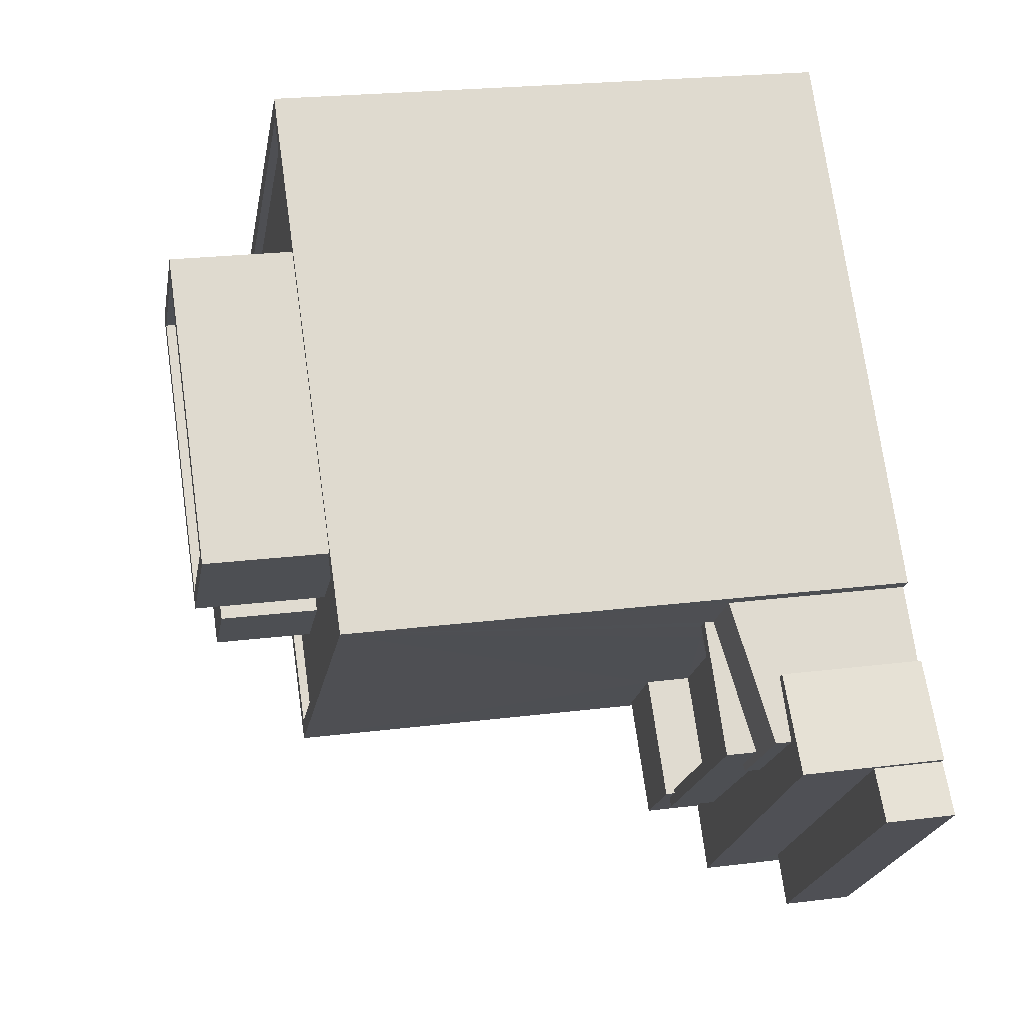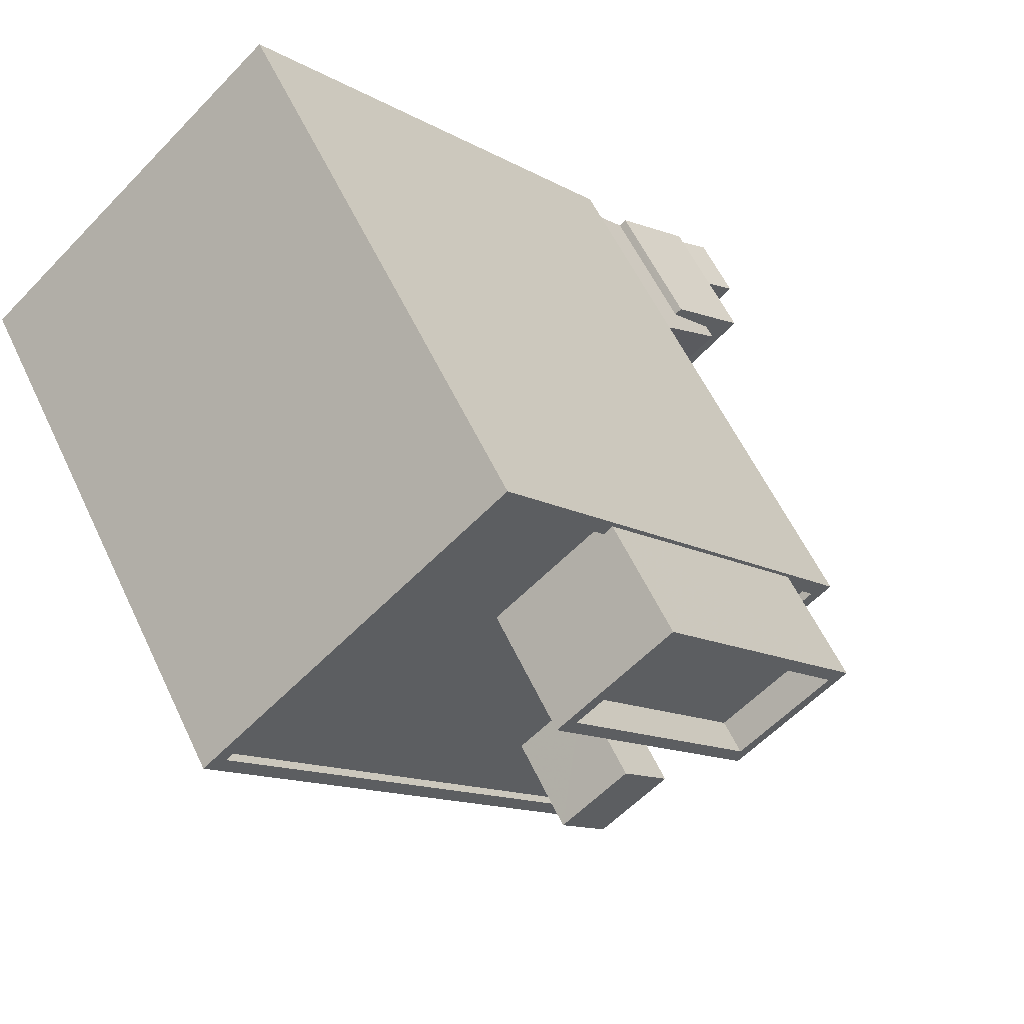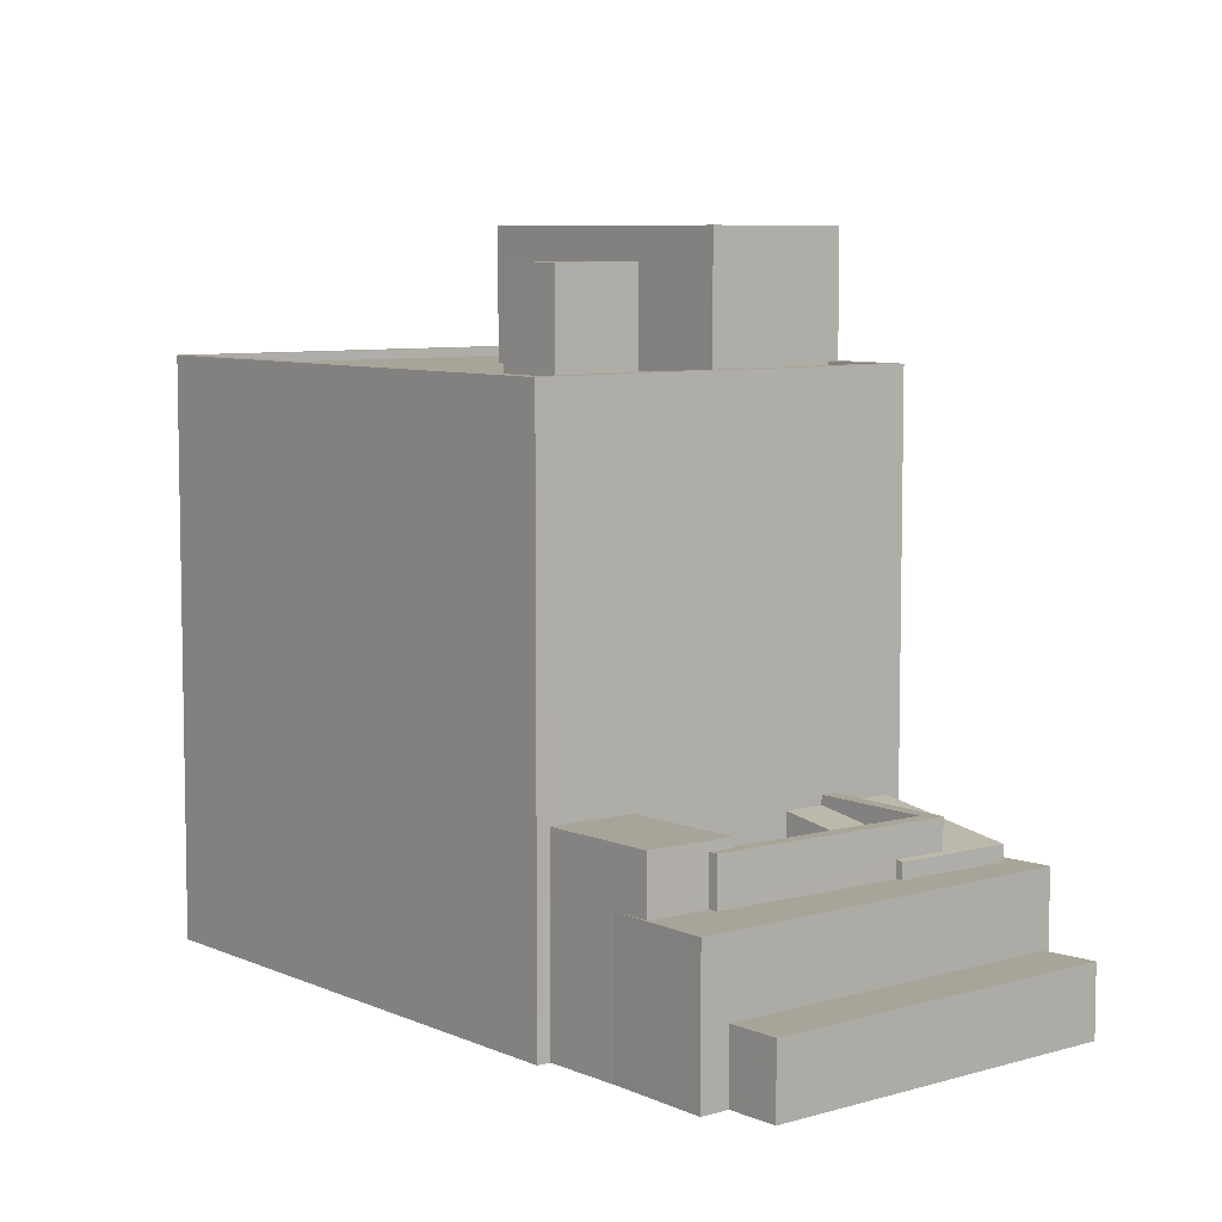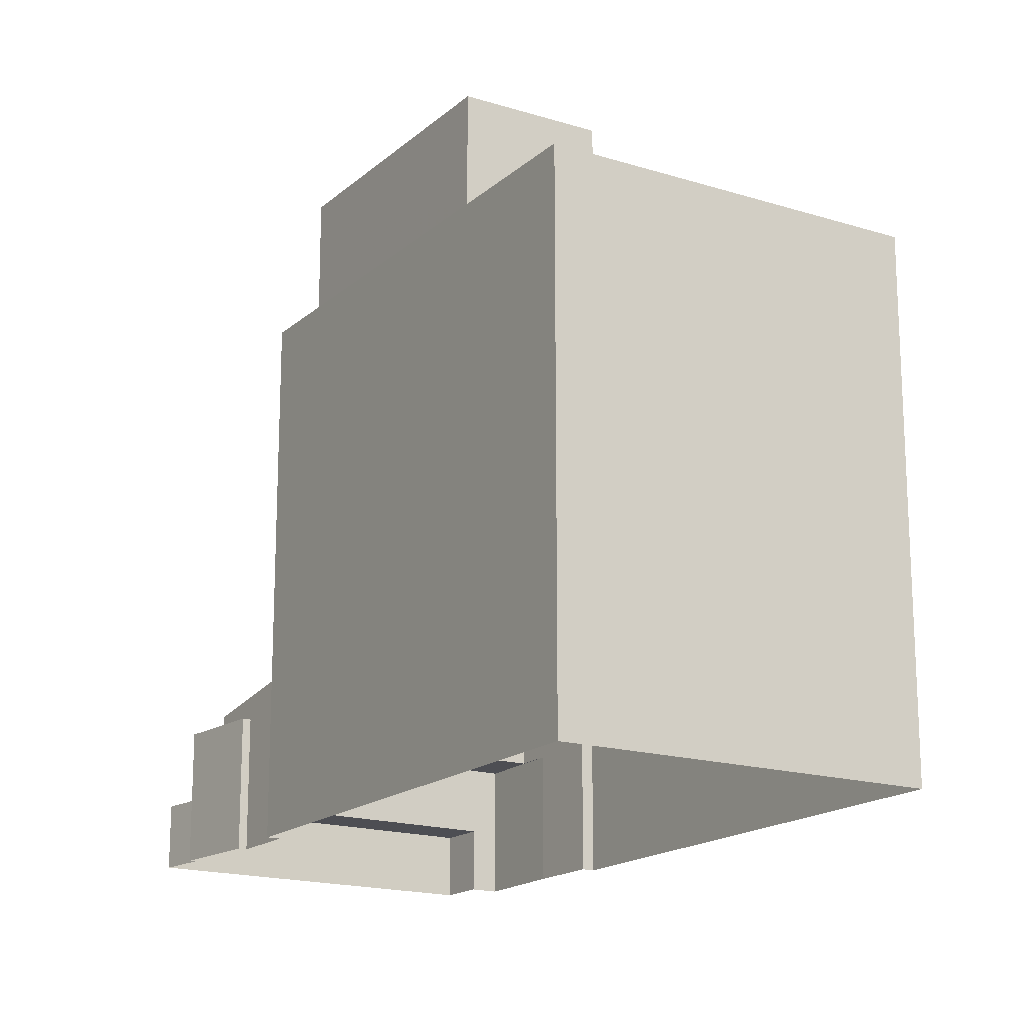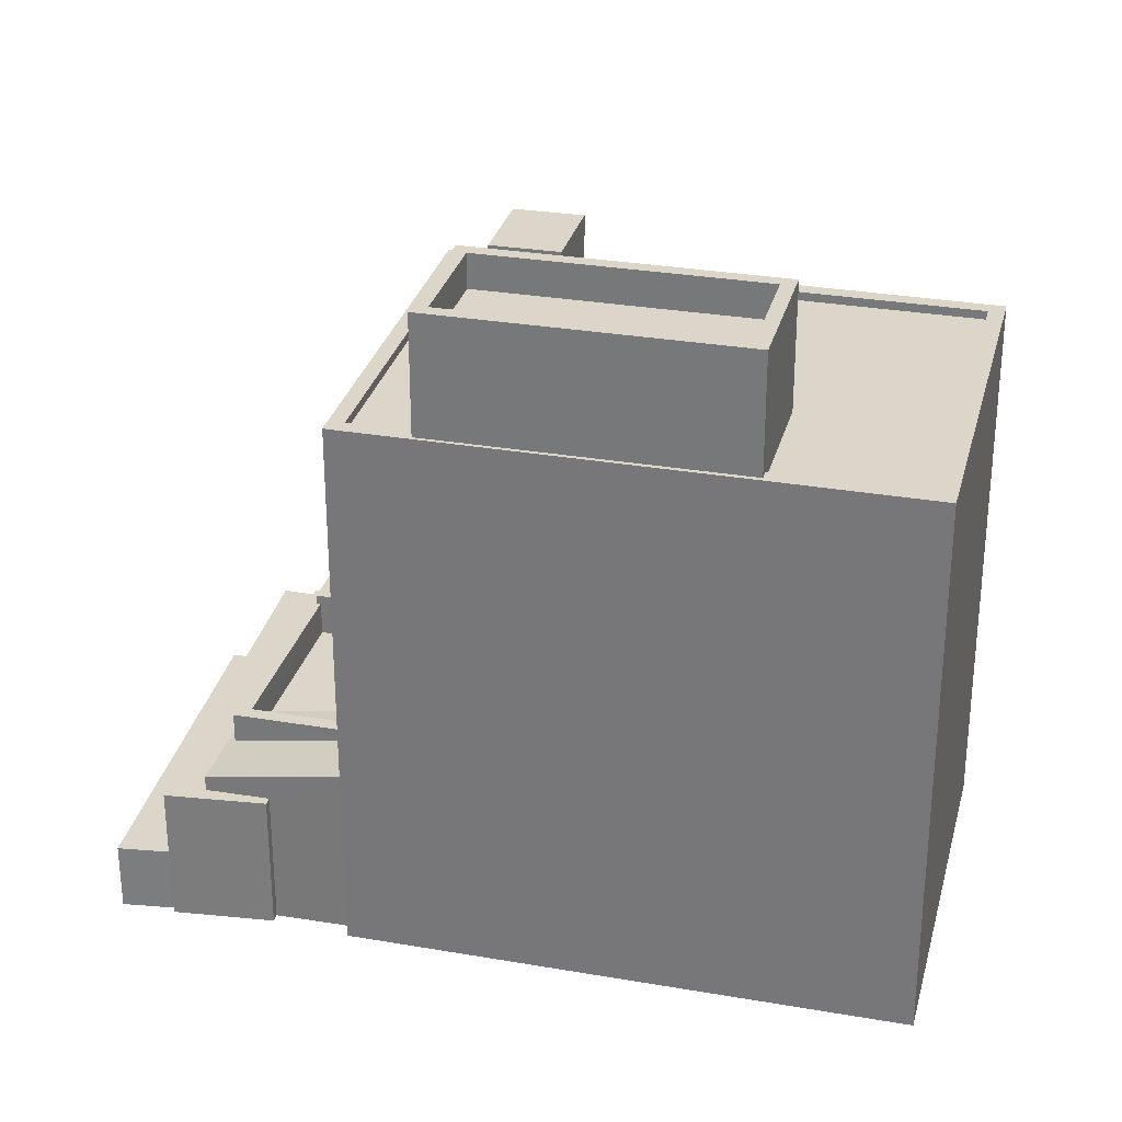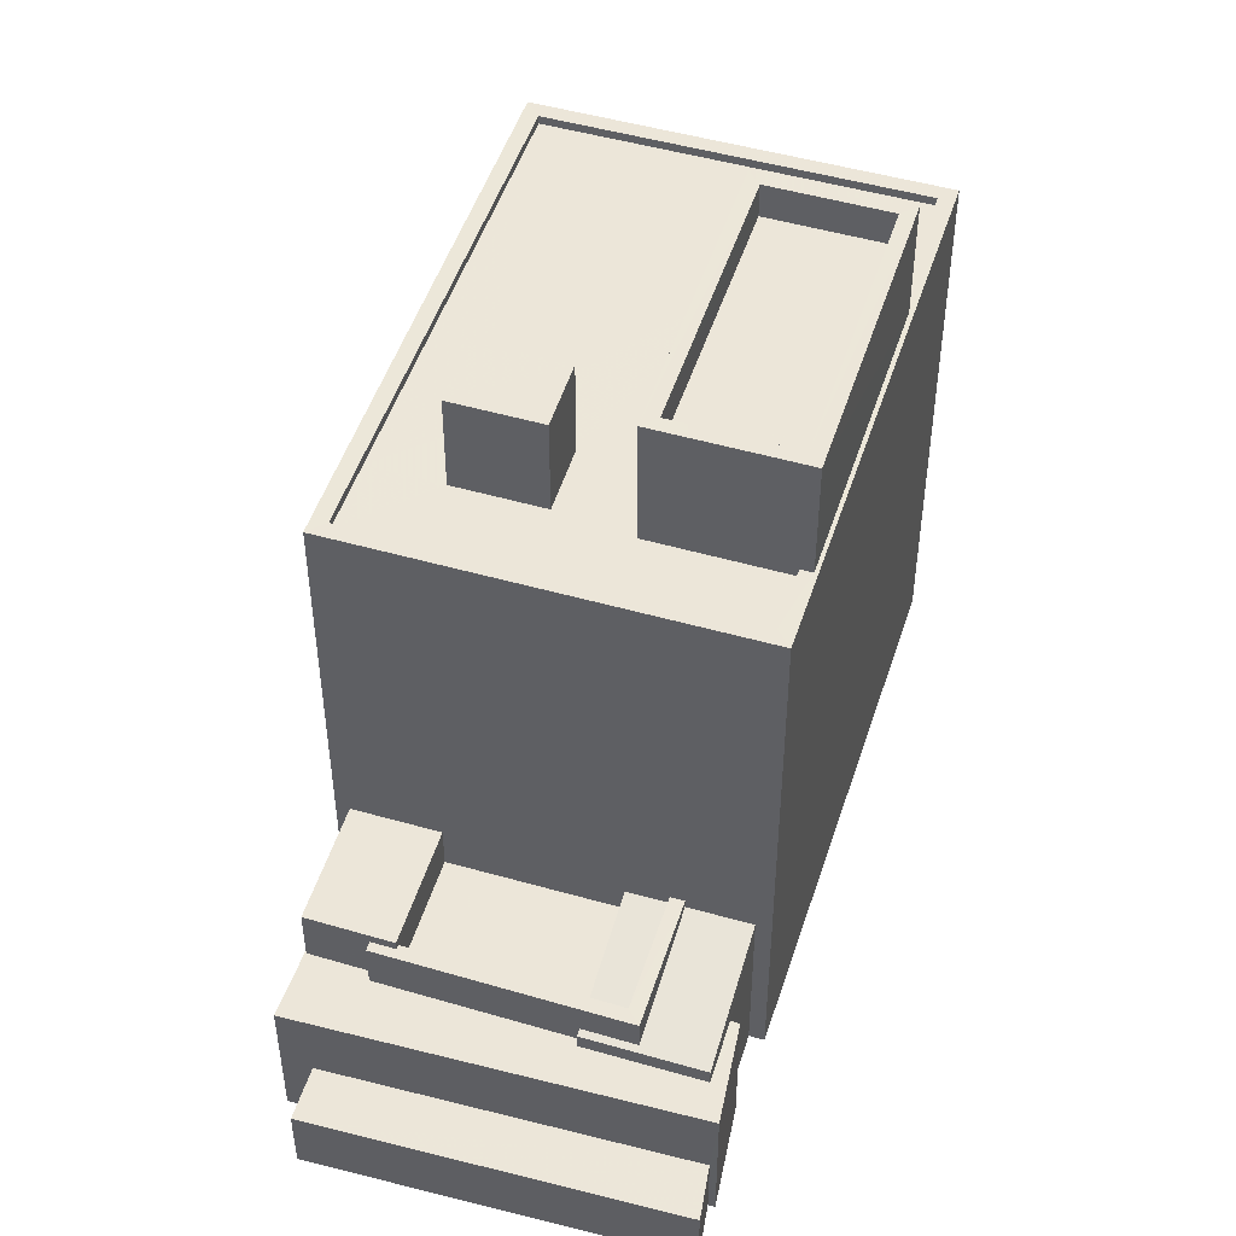
<metadata>
{"format":"obj","ext":"obj","renderer":"f3d","projection":"perspective","resolution":1024,"background":"white","views":[{"elev":22.6,"azim":77.8,"up":"+Y"},{"elev":57.9,"azim":-25.1,"up":"+Y"},{"elev":7.2,"azim":2.3,"up":"+Z"},{"elev":-17.3,"azim":-170.9,"up":"+Z"},{"elev":30.0,"azim":144.9,"up":"+Z"},{"elev":49.5,"azim":58.4,"up":"+Z"}]}
</metadata>
<code>
v -5720 -3.709e+04 2.894
v -5728 -3.71e+04 2.894
v -5721 -3.709e+04 2.895
v -5735 -3.708e+04 2.9
v -5725 -3.709e+04 2.896
v -5743 -3.708e+04 2.899
v -5723 -3.709e+04 2.895
v -5721 -3.709e+04 2.895
v -5724 -3.709e+04 2.896
v -5733 -3.71e+04 2.896
v -5733 -3.71e+04 2.896
v -5729 -3.71e+04 2.894
v -5729 -3.71e+04 2.894
v -5731 -3.71e+04 2.895
v -5723 -3.709e+04 2.895
v -5728 -3.71e+04 4.838
v -5721 -3.709e+04 4.838
v -5729 -3.71e+04 4.838
v -5720 -3.709e+04 4.838
v -5723 -3.709e+04 6.894
v -5722 -3.709e+04 6.894
v -5723 -3.709e+04 6.894
v -5731 -3.71e+04 6.894
v -5729 -3.71e+04 6.893
v -5730 -3.71e+04 6.893
v -5721 -3.709e+04 6.893
v -5725 -3.709e+04 6.893
v -5725 -3.709e+04 6.893
v -5729 -3.71e+04 6.893
v -5729 -3.71e+04 6.893
v -5731 -3.709e+04 8.474
v -5730 -3.71e+04 8.473
v -5729 -3.71e+04 8.473
v -5733 -3.71e+04 8.474
v -5725 -3.709e+04 7.955
v -5724 -3.709e+04 7.361
v -5722 -3.709e+04 7.331
v -5725 -3.709e+04 7.33
v -5726 -3.709e+04 7.953
v -5725 -3.709e+04 7.362
v -5725 -3.709e+04 7.424
v -5726 -3.709e+04 7.953
v -5727 -3.709e+04 7.952
v -5724 -3.709e+04 7.423
v -5729 -3.71e+04 7.213
v -5725 -3.709e+04 7.214
v -5727 -3.709e+04 7.214
v -5731 -3.709e+04 7.214
v -5726 -3.709e+04 8.214
v -5724 -3.709e+04 8.214
v -5726 -3.709e+04 8.214
v -5729 -3.71e+04 8.213
v -5729 -3.71e+04 8.213
v -5729 -3.71e+04 8.213
v -5729 -3.71e+04 8.213
v -5724 -3.709e+04 8.214
v -5735 -3.708e+04 18.8
v -5735 -3.708e+04 18.8
v -5732 -3.708e+04 18.8
v -5724 -3.709e+04 18.79
v -5733 -3.71e+04 18.79
v -5733 -3.71e+04 18.79
v -5732 -3.708e+04 18.8
v -5725 -3.709e+04 18.79
v -5726 -3.709e+04 18.8
v -5726 -3.709e+04 18.8
v -5725 -3.709e+04 18.54
v -5726 -3.709e+04 18.55
v -5729 -3.709e+04 18.54
v -5733 -3.71e+04 18.54
v -5734 -3.709e+04 18.54
v -5733 -3.709e+04 18.54
v -5729 -3.709e+04 18.54
v -5731 -3.709e+04 18.54
v -5734 -3.709e+04 18.55
v -5743 -3.708e+04 18.55
v -5735 -3.708e+04 18.55
v -5735 -3.708e+04 18.55
v -5732 -3.709e+04 18.55
v -5732 -3.708e+04 18.55
v -5743 -3.708e+04 18.8
v -5743 -3.708e+04 18.8
v -5732 -3.709e+04 21.33
v -5734 -3.709e+04 21.33
v -5733 -3.709e+04 21.33
v -5731 -3.709e+04 21.33
v -5732 -3.708e+04 21.21
v -5729 -3.709e+04 21.21
v -5726 -3.709e+04 21.21
v -5734 -3.708e+04 21.21
v -5726 -3.709e+04 22.21
v -5726 -3.709e+04 22.21
v -5732 -3.708e+04 22.21
v -5732 -3.708e+04 22.21
v -5729 -3.709e+04 22.21
v -5735 -3.708e+04 22.21
v -5734 -3.708e+04 22.21
v -5729 -3.709e+04 22.21
f 1 2 3
f 4 5 6
f 7 8 3
f 5 4 9
f 10 11 6
f 12 13 14
f 3 2 12
f 14 10 5
f 7 3 15
f 15 14 5
f 10 6 5
f 15 12 14
f 3 12 15
f 16 17 18
f 16 19 17
f 20 21 22
f 23 24 25
f 22 21 26
f 27 24 26
f 28 29 27
f 30 25 29
f 21 27 26
f 25 24 29
f 29 24 27
f 31 32 33
f 31 34 32
f 35 36 37
f 37 36 38
f 35 39 36
f 38 36 40
f 41 42 43
f 41 44 42
f 45 46 47
f 48 45 47
f 49 50 51
f 52 53 54
f 50 55 54
f 51 50 56
f 54 53 56
f 50 54 56
f 57 58 59
f 57 59 60
f 61 62 60
f 58 63 59
f 64 61 60
f 65 66 64
f 59 65 60
f 65 64 60
f 67 68 69
f 70 67 69
f 71 70 72
f 69 73 74
f 70 74 72
f 70 69 74
f 75 71 72
f 71 75 76
f 76 77 78
f 73 79 74
f 78 77 80
f 77 79 73
f 75 79 77
f 76 75 77
f 61 81 62
f 61 82 81
f 58 57 81
f 82 58 81
f 83 84 85
f 86 83 85
f 87 88 89
f 87 90 88
f 91 92 93
f 94 91 93
f 91 95 92
f 93 96 97
f 94 93 97
f 97 96 95
f 98 95 91
f 97 95 98
f 19 1 3
f 17 19 3
f 1 16 2
f 1 19 16
f 12 2 16
f 18 12 16
f 3 8 17
f 8 26 17
f 12 18 13
f 18 26 24
f 17 26 18
f 13 18 24
f 20 22 7
f 15 20 7
f 7 26 8
f 7 22 26
f 14 13 24
f 23 14 24
f 25 32 23
f 14 23 10
f 10 23 34
f 23 32 34
f 45 48 55
f 54 55 33
f 33 55 31
f 55 48 31
f 32 25 52
f 25 30 52
f 33 32 52
f 54 33 52
f 35 37 20
f 37 21 20
f 5 35 20
f 15 5 20
f 28 38 40
f 28 27 38
f 21 37 38
f 27 21 38
f 41 43 47
f 46 41 47
f 42 50 49
f 42 44 50
f 50 41 55
f 55 41 45
f 50 44 41
f 45 41 46
f 40 53 29
f 29 28 40
f 56 53 40
f 36 56 40
f 30 53 52
f 30 29 53
f 39 51 56
f 36 39 56
f 5 9 35
f 11 10 34
f 9 60 35
f 43 48 47
f 34 62 11
f 60 62 31
f 39 35 51
f 31 62 34
f 43 31 48
f 43 42 49
f 51 60 49
f 35 60 51
f 43 60 31
f 60 43 49
f 6 62 81
f 6 11 62
f 81 4 6
f 81 57 4
f 4 60 9
f 4 57 60
f 63 58 78
f 80 63 78
f 68 67 64
f 66 68 64
f 64 67 70
f 61 64 70
f 76 82 71
f 71 61 70
f 71 82 61
f 82 76 78
f 58 82 78
f 85 84 75
f 72 85 75
f 84 83 79
f 75 84 79
f 79 86 74
f 79 83 86
f 74 85 72
f 74 86 85
f 69 66 95
f 95 66 92
f 69 68 66
f 92 66 65
f 91 87 89
f 91 94 87
f 98 89 88
f 98 91 89
f 98 88 90
f 97 98 90
f 97 90 87
f 94 97 87
f 69 95 73
f 95 96 73
f 96 77 73
f 80 77 63
f 59 63 93
f 93 63 96
f 63 77 96
f 59 93 92
f 65 59 92

</code>
